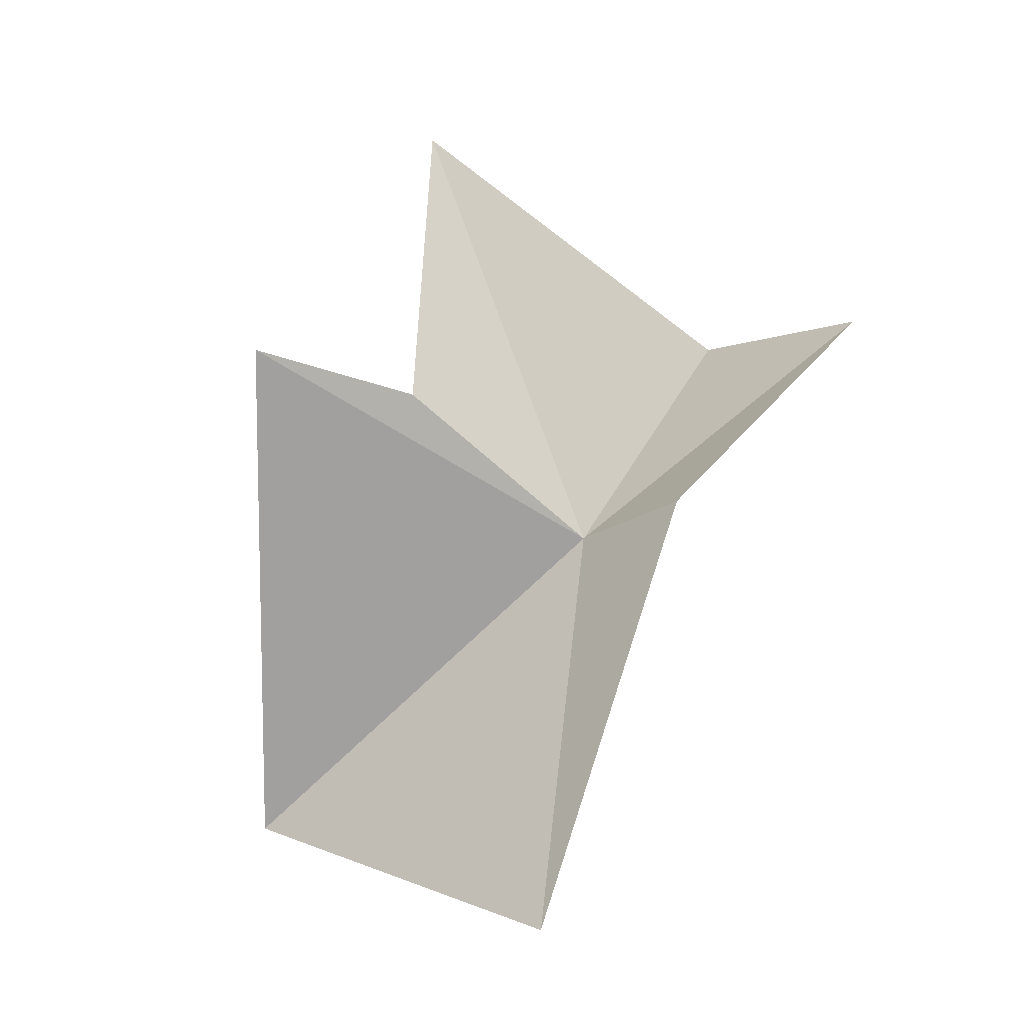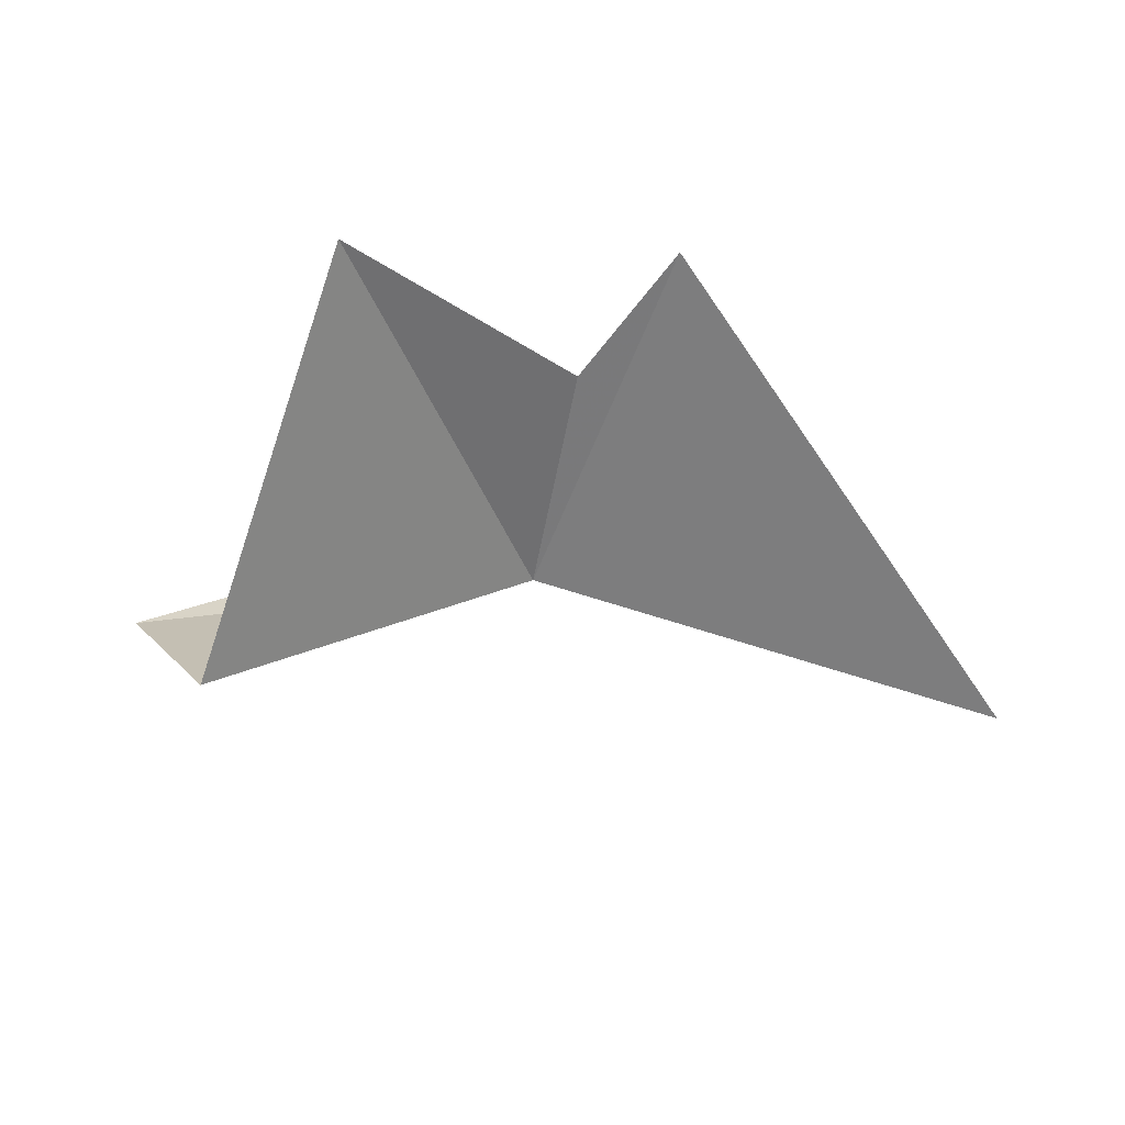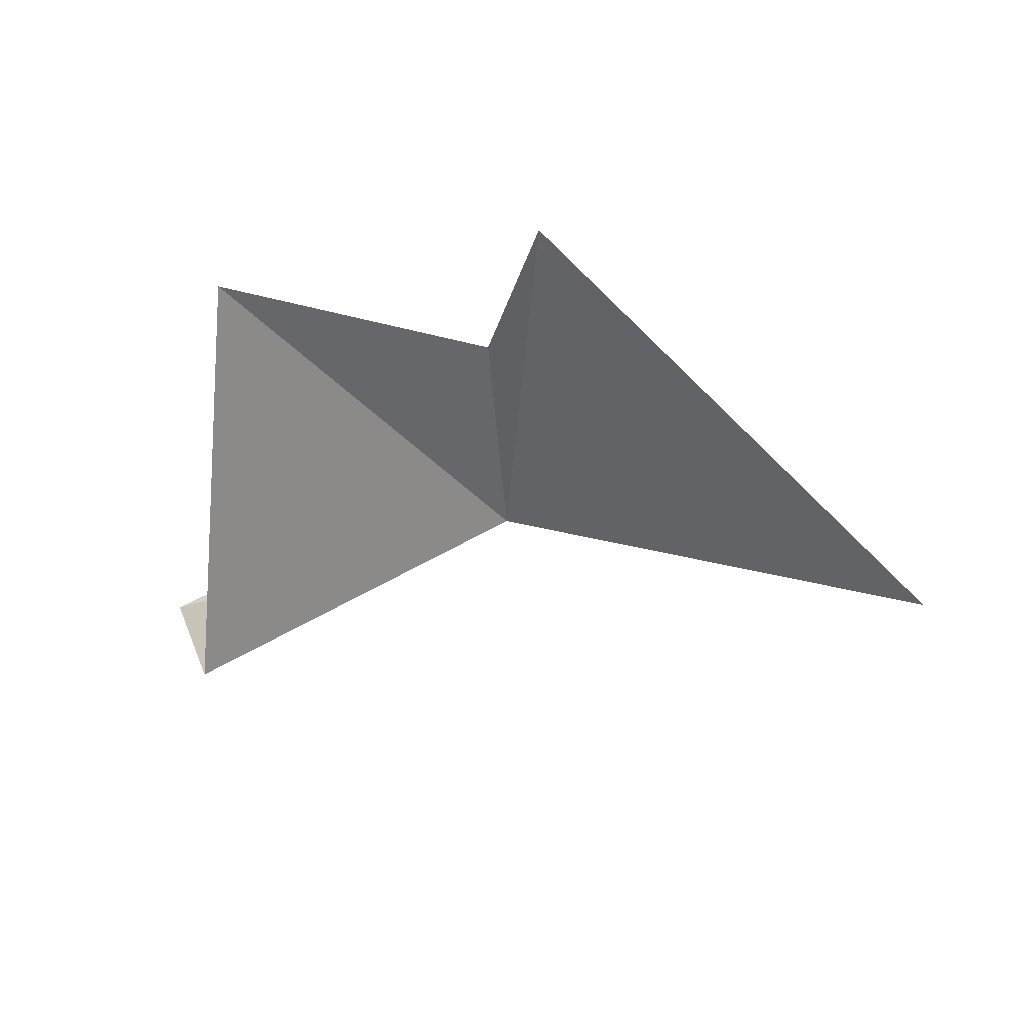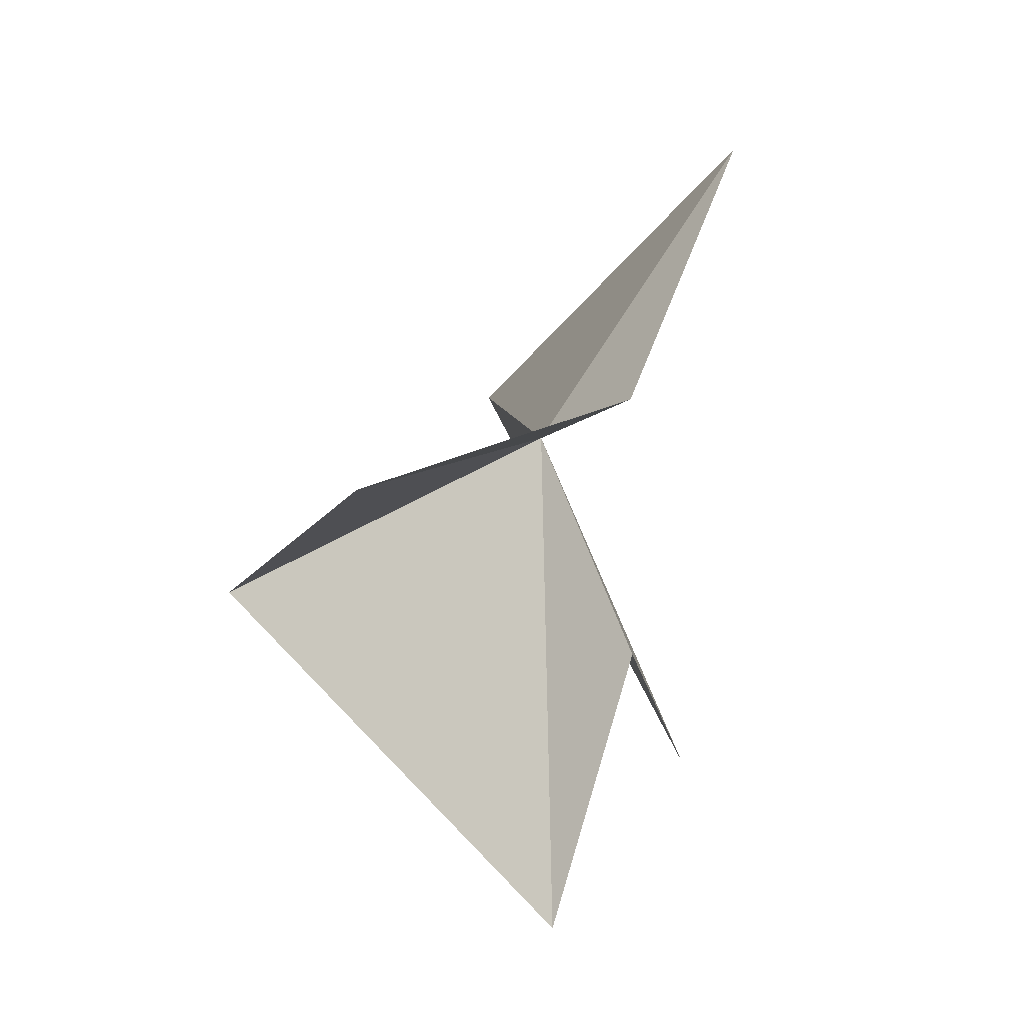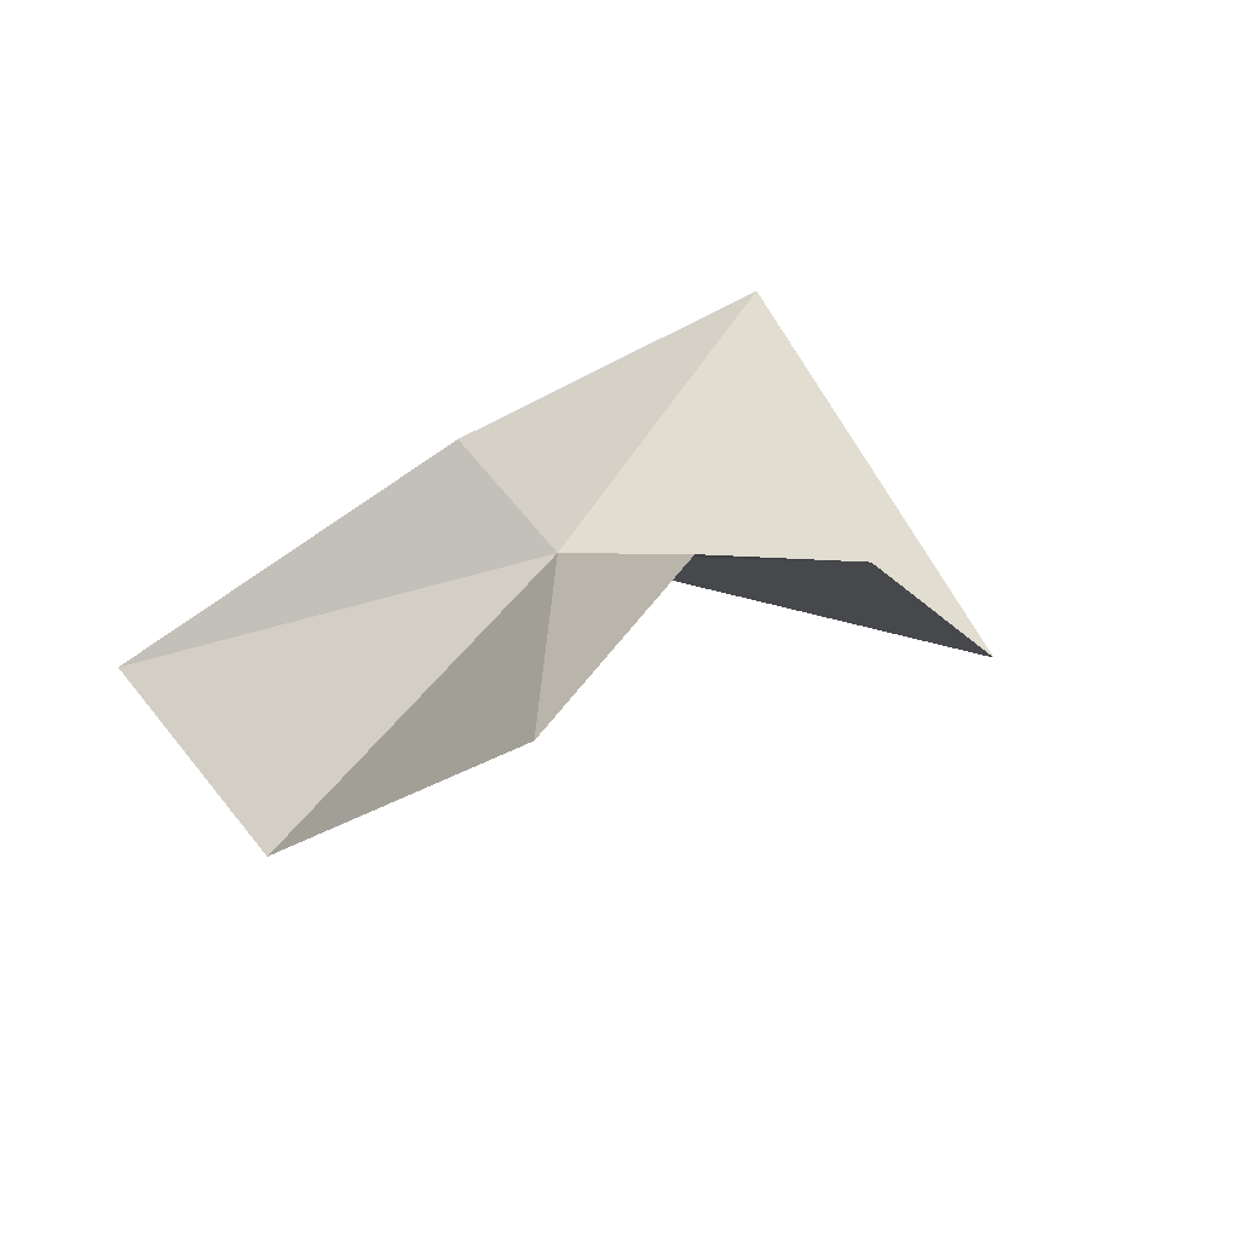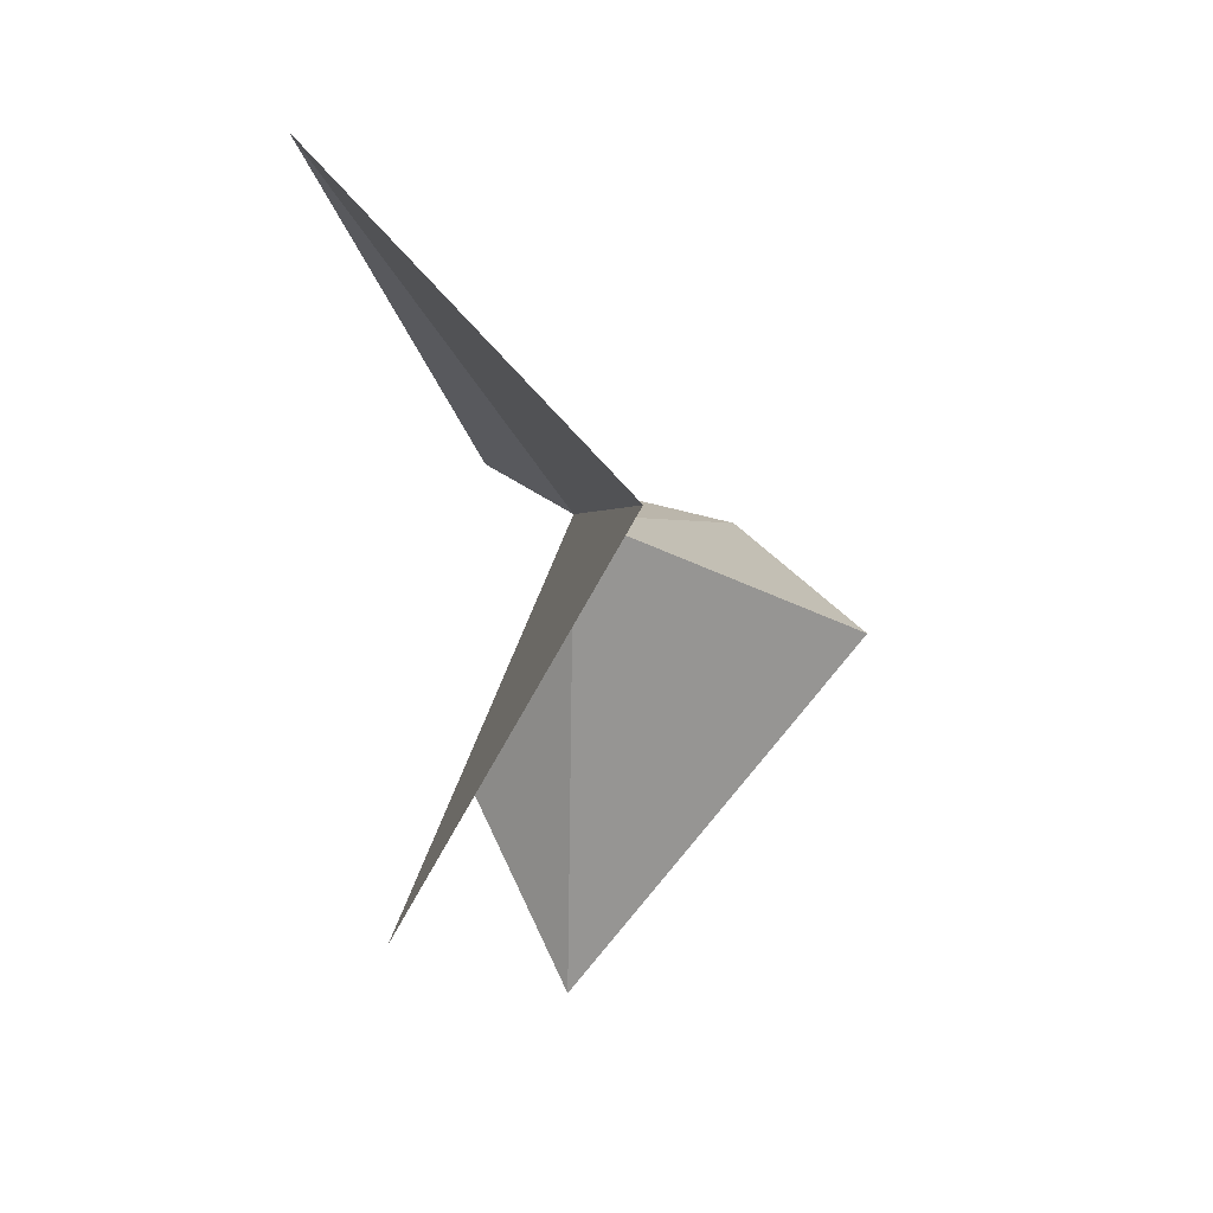
<metadata>
{"format":"obj","ext":"obj","renderer":"f3d","projection":"perspective","resolution":1024,"background":"white","views":[{"elev":74.4,"azim":132.9,"up":"+Z"},{"elev":-35.9,"azim":-5.0,"up":"+Z"},{"elev":-29.0,"azim":11.7,"up":"+Z"},{"elev":15.0,"azim":-74.6,"up":"+Y"},{"elev":26.9,"azim":-25.7,"up":"+Z"},{"elev":-6.1,"azim":105.8,"up":"+Y"}]}
</metadata>
<code>
v -0.7289 1.318 0.3523
v -1.117 1.222 0.1125
v -0.9805 0.8115 0.4332
v -0.1792 1.241 0.13
v -0.3138 1.622 0.5029
v -0.5959 0.8733 0.5047
v -0.6971 1.047 0.4597
v -0.8158 1.39 0.4788
v -1.222 1.372 0.2946
f 1 2 3
f 1 4 5
f 1 7 6
f 1 6 4
f 1 5 8
f 1 3 7
f 1 9 2
f 1 8 9

</code>
